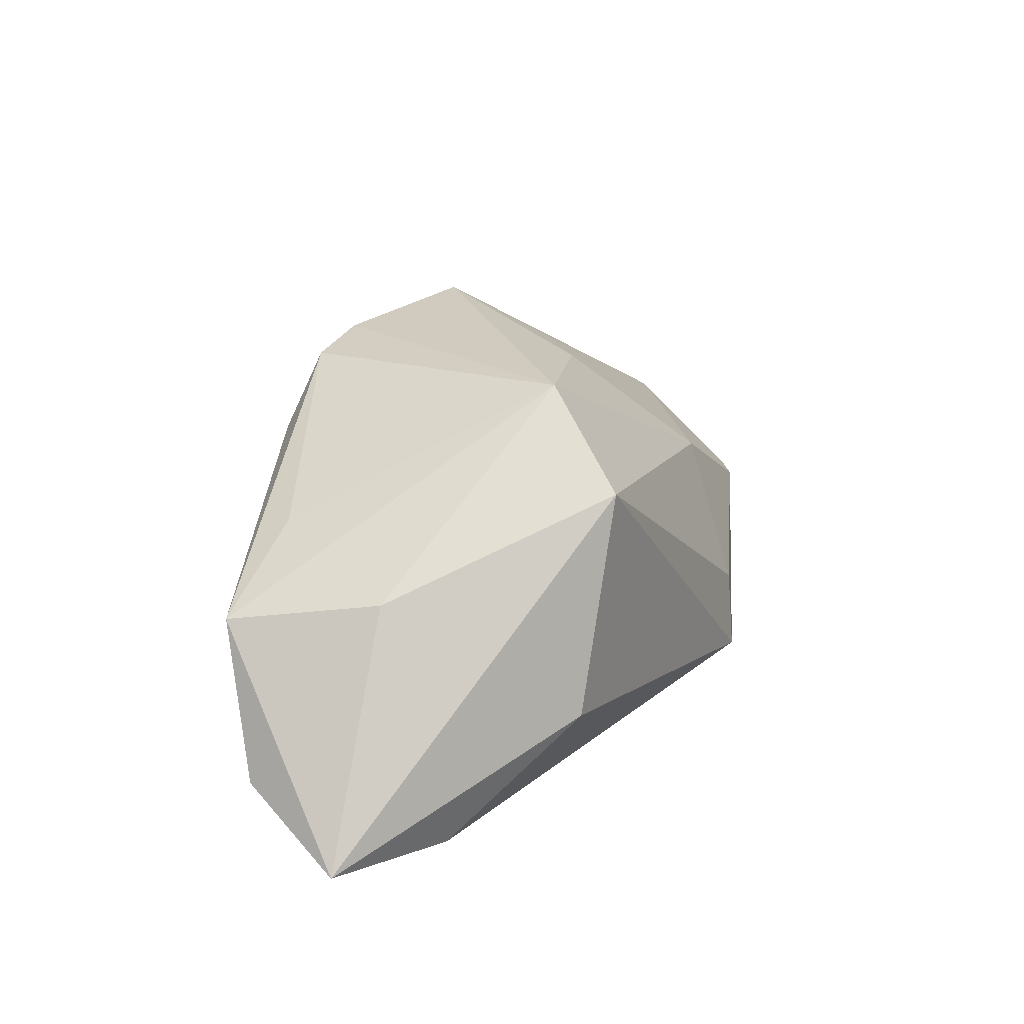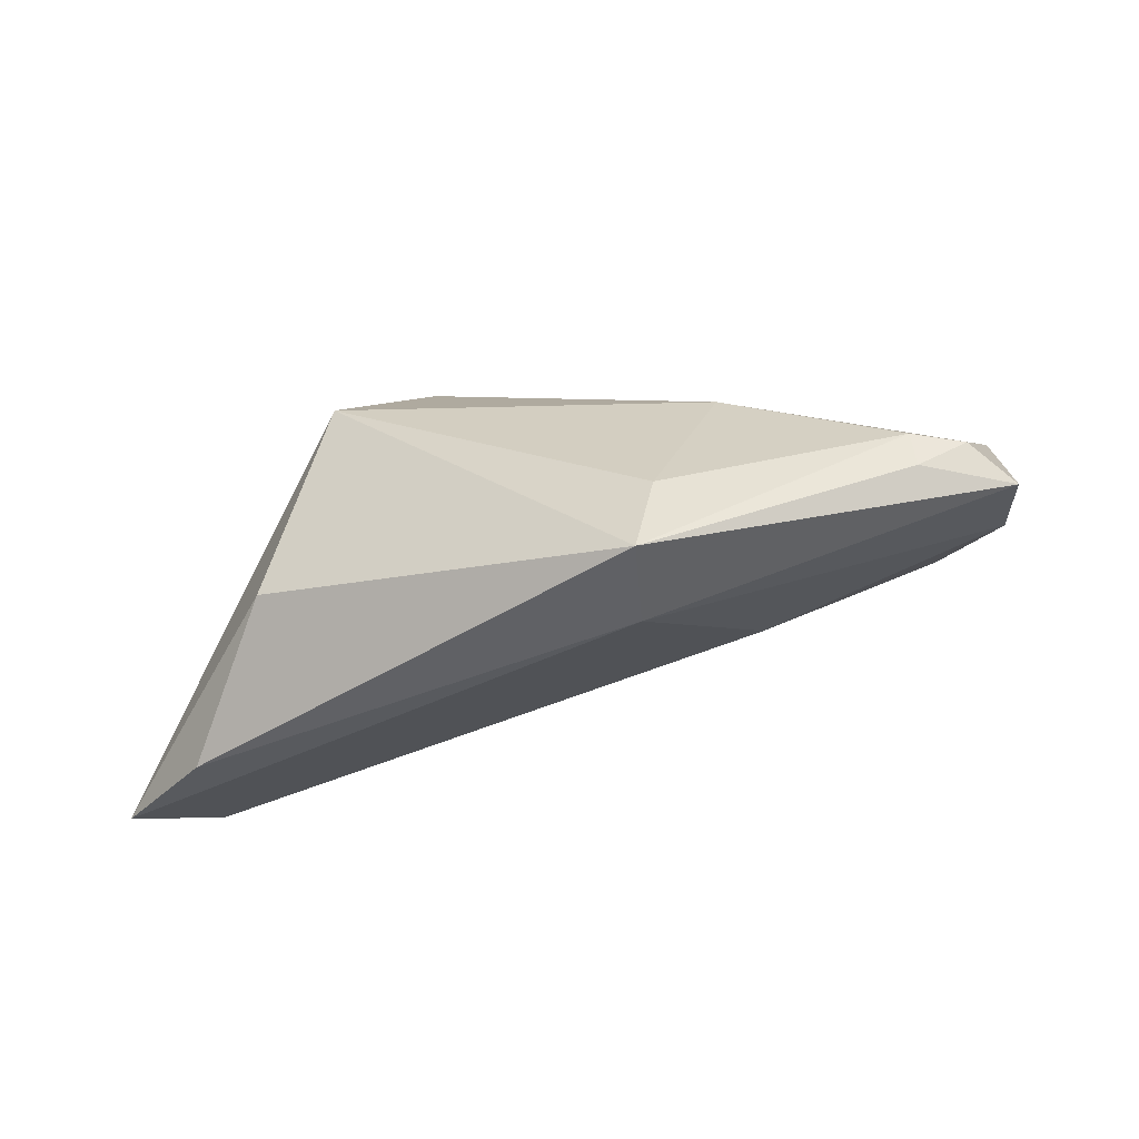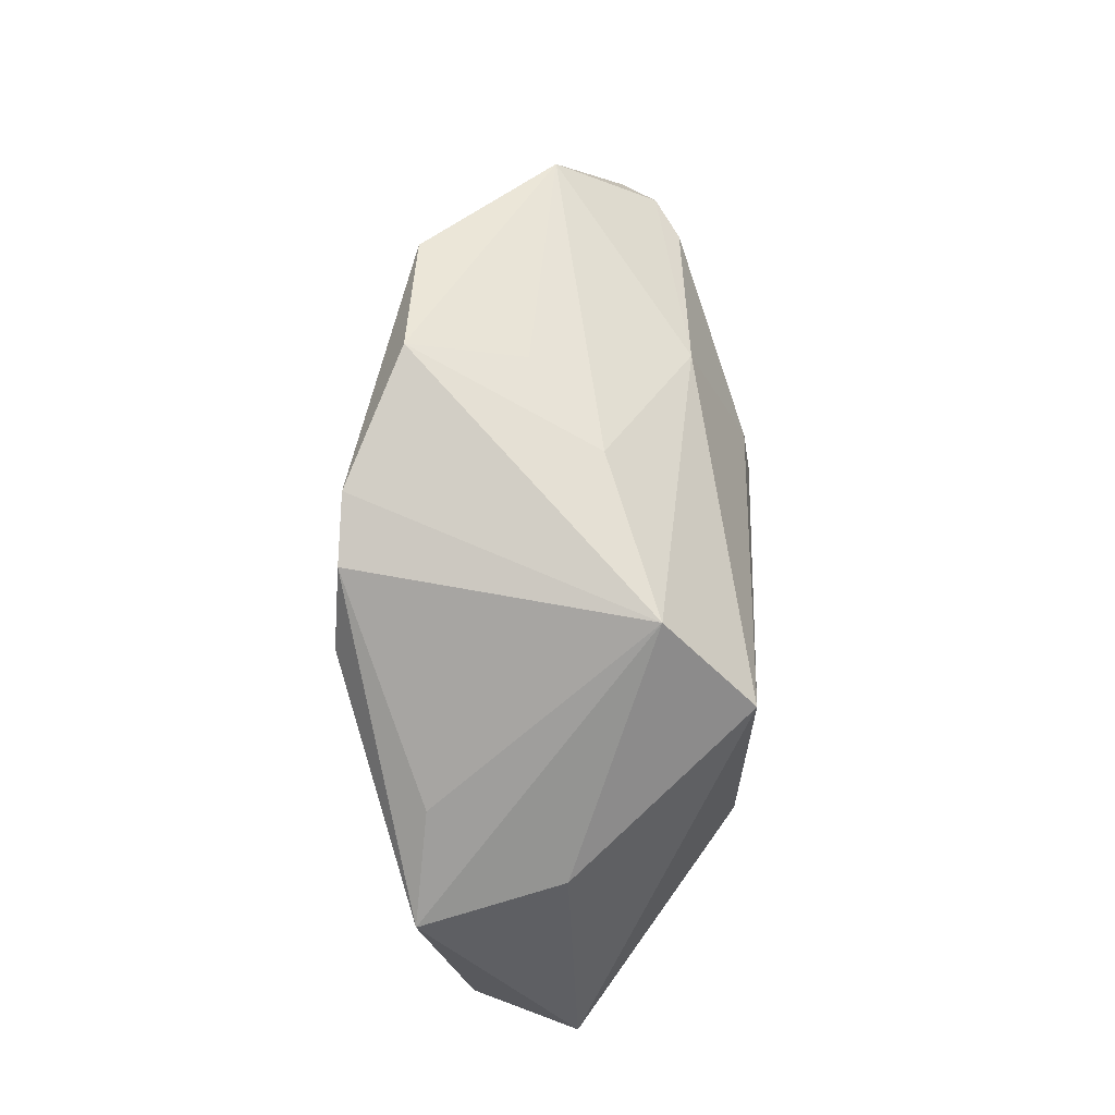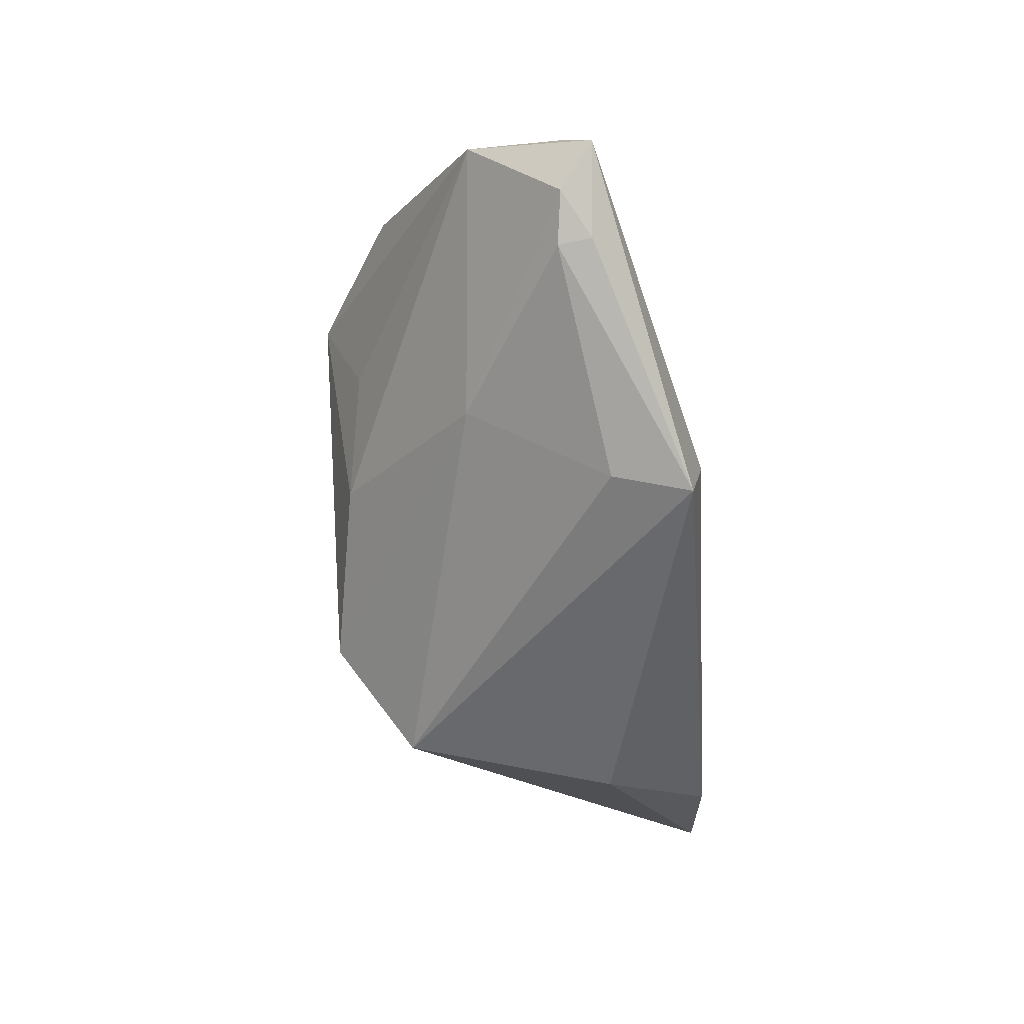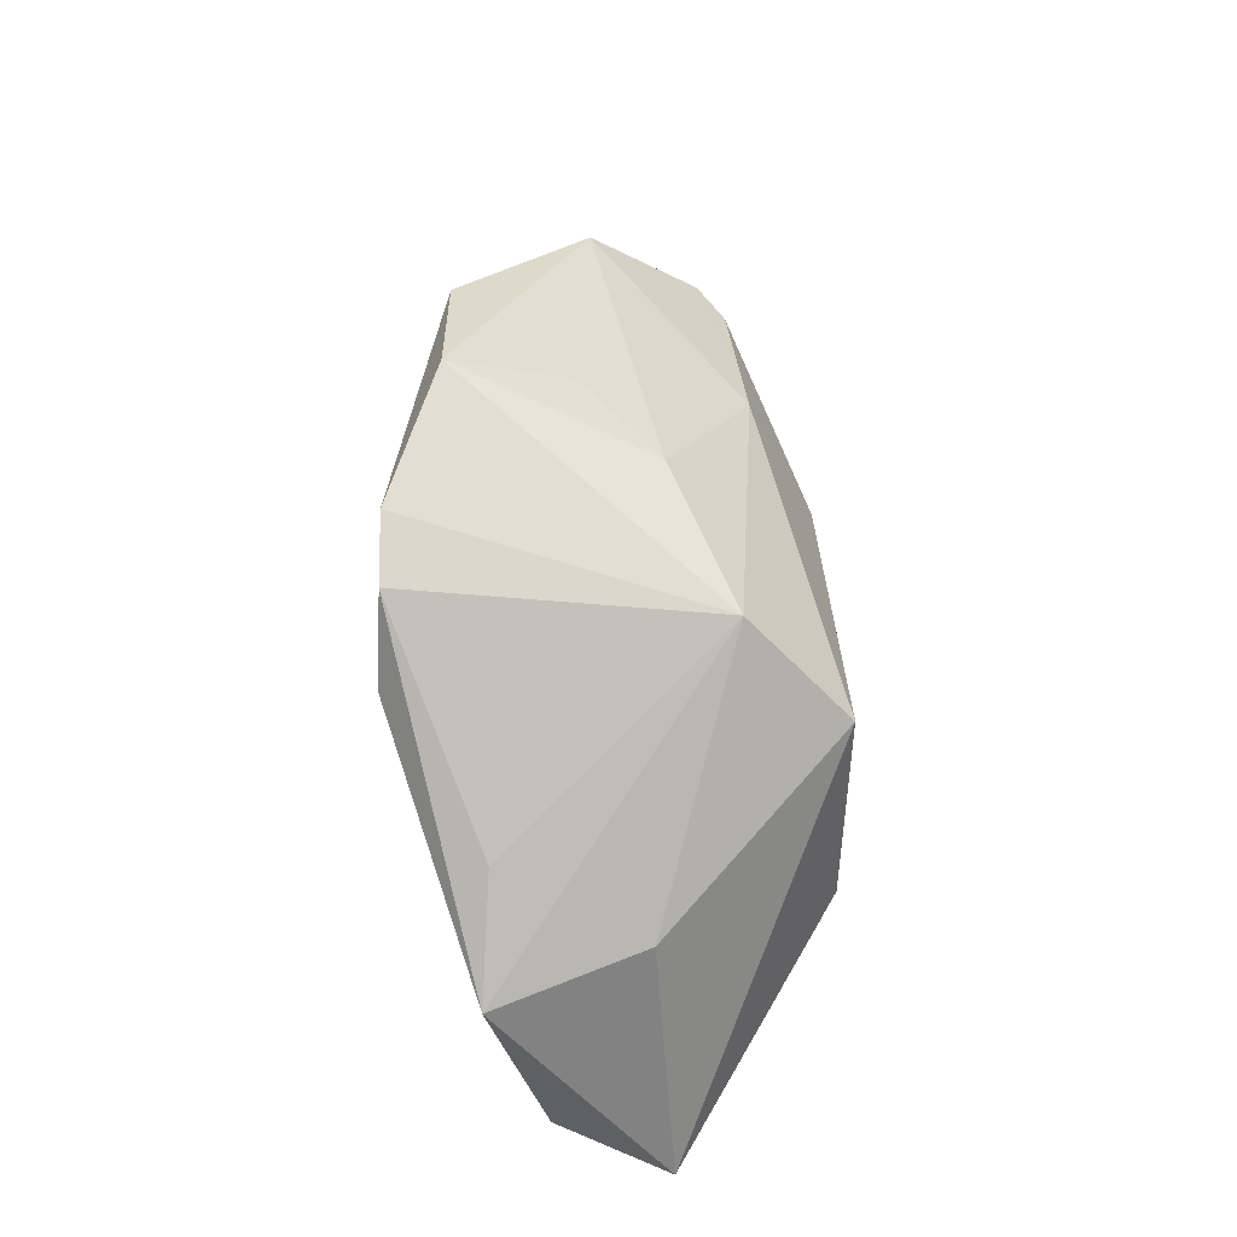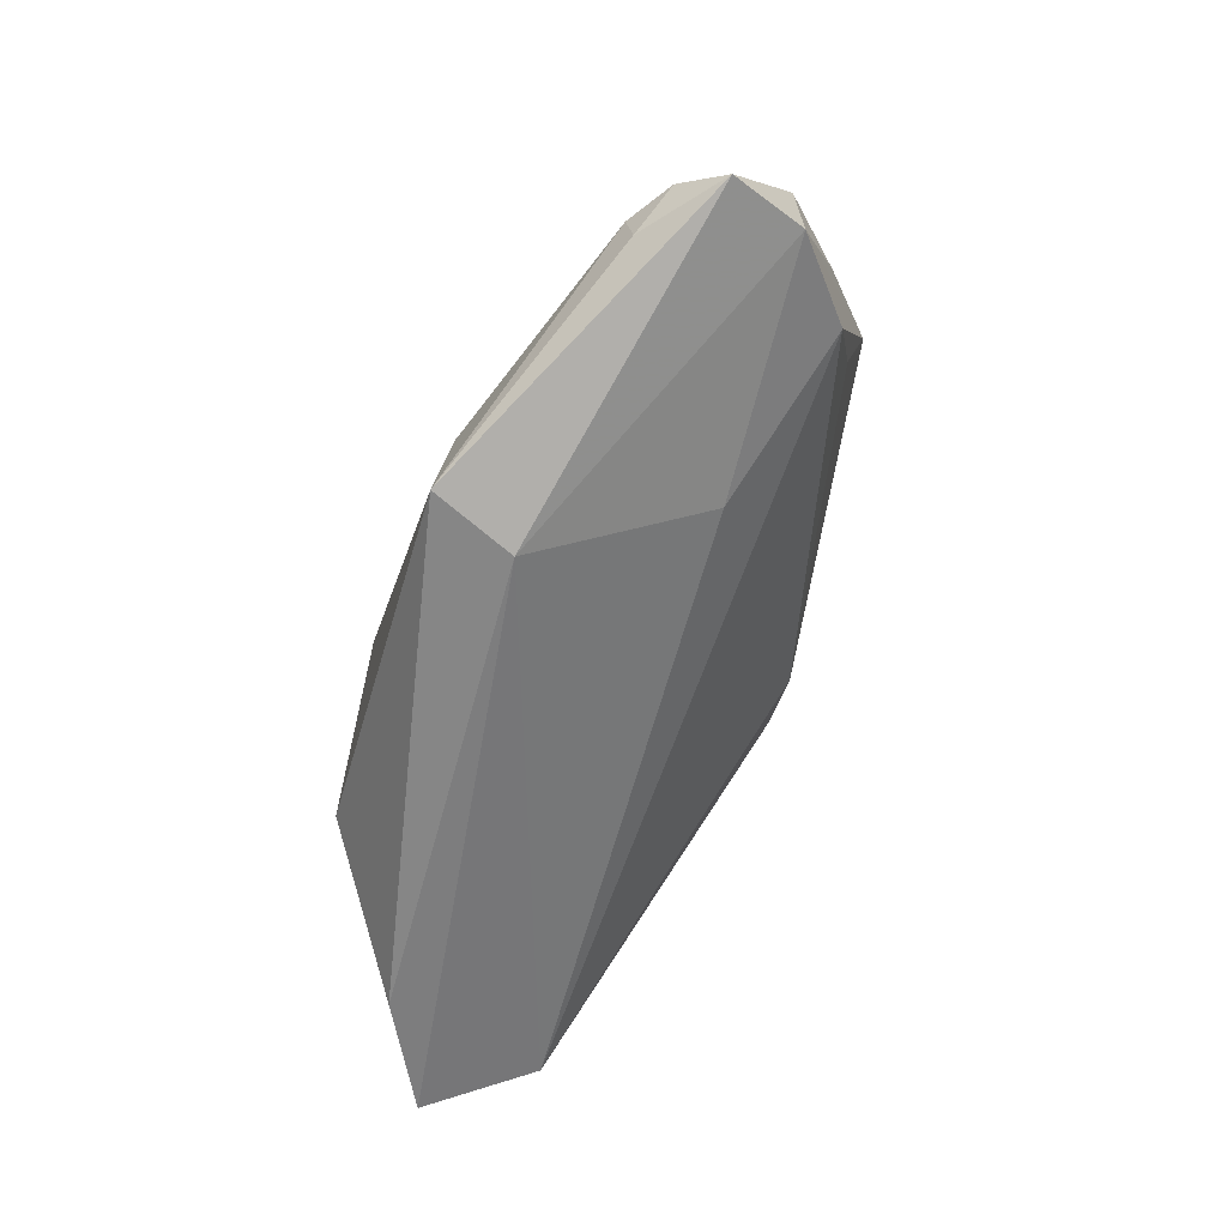
<metadata>
{"format":"obj","ext":"obj","renderer":"f3d","projection":"perspective","resolution":1024,"background":"white","views":[{"elev":22.7,"azim":-61.3,"up":"+Z"},{"elev":-39.6,"azim":27.4,"up":"+Z"},{"elev":76.0,"azim":-85.3,"up":"+Z"},{"elev":-52.8,"azim":93.6,"up":"+Y"},{"elev":61.4,"azim":-88.9,"up":"+Z"},{"elev":-61.1,"azim":74.0,"up":"+Z"}]}
</metadata>
<code>
v -0.02805 -0.02404 -0.01129
v -0.007383 0.02859 0.02372
v -0.04844 0.01641 0.001786
v -0.05499 0.009094 -0.01671
v -0.006766 0.02844 0.01105
v -0.01909 -0.02404 0.01626
v 0.03937 0.01989 0.004571
v 0.03004 -0.01336 0.005086
v -0.01591 0.02886 0.0152
v 0.03804 0.02354 0.01715
v 0.05262 -0.01089 -0.007915
v 0.06222 -0.002155 -0.01277
v 0.0577 0.007559 -0.009764
v -0.04151 -0.002474 0.005066
v 0.02081 0.02305 0.02714
v 0.04875 0.01511 0.006858
v 0.05823 -0.007152 -0.00859
v 0.01933 -0.01361 -0.02527
v 0.01014 -0.002715 0.02324
v 0.02579 0.008287 -0.01382
v 0.02235 0.007742 0.02124
v 0.02365 -0.02404 -0.02346
v -0.04319 -0.01265 -0.02527
v 0.001843 0.0289 0.02525
v 0.04644 0.01598 -0.005039
v 0.05291 -0.01006 -0.01224
v -0.03464 0.01587 0.01054
v 0.05729 0.0072 0.003229
v 0.02533 -0.02236 -0.01319
v -0.01172 -0.01128 0.02665
v -0.05886 -0.00539 -0.0241
f 12 22 18
f 30 8 19
f 19 8 28
f 10 28 16
f 5 25 4
f 4 25 20
f 20 18 4
f 26 22 12
f 22 1 23
f 23 18 22
f 21 19 28
f 30 2 27
f 27 3 30
f 2 3 27
f 30 3 14
f 10 25 7
f 7 5 10
f 25 5 7
f 9 3 2
f 4 3 9
f 9 5 4
f 13 20 25
f 12 18 13
f 18 20 13
f 13 28 12
f 13 16 28
f 13 25 10
f 10 16 13
f 28 8 17
f 12 28 17
f 17 26 12
f 6 1 22
f 22 29 6
f 6 29 8
f 30 14 6
f 6 8 30
f 30 19 15
f 19 21 15
f 15 28 10
f 15 21 28
f 8 29 11
f 11 17 8
f 26 17 11
f 22 26 11
f 11 29 22
f 31 6 14
f 31 23 1
f 1 6 31
f 4 18 31
f 18 23 31
f 31 3 4
f 31 14 3
f 24 2 30
f 30 15 24
f 24 15 10
f 10 5 24
f 24 9 2
f 5 9 24

</code>
